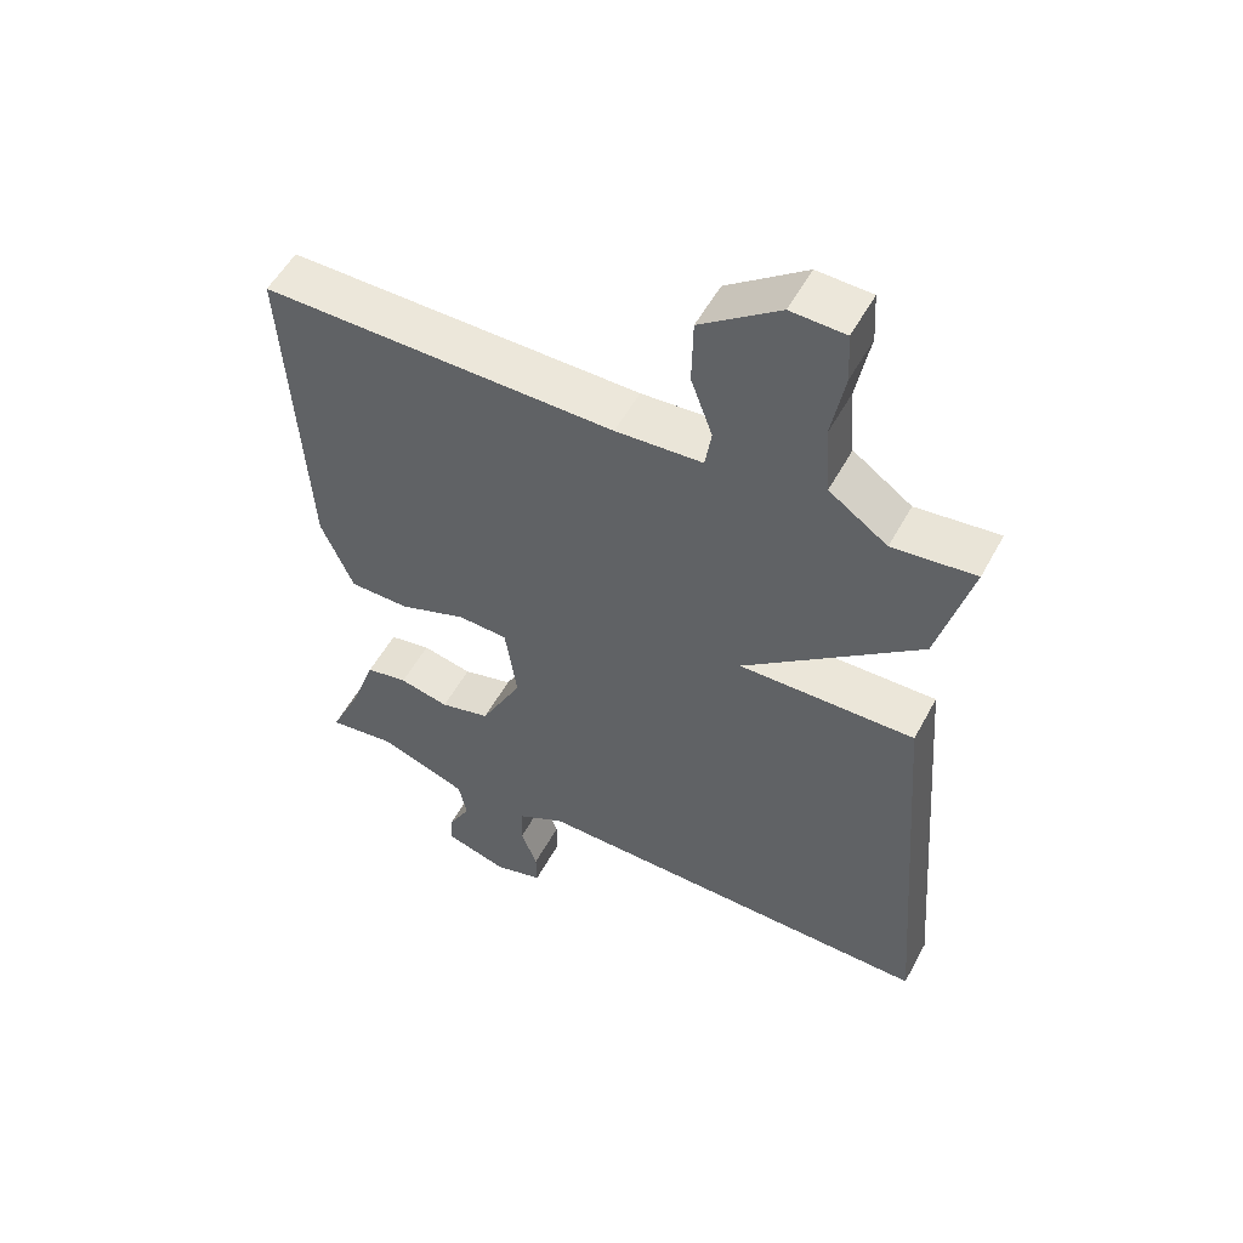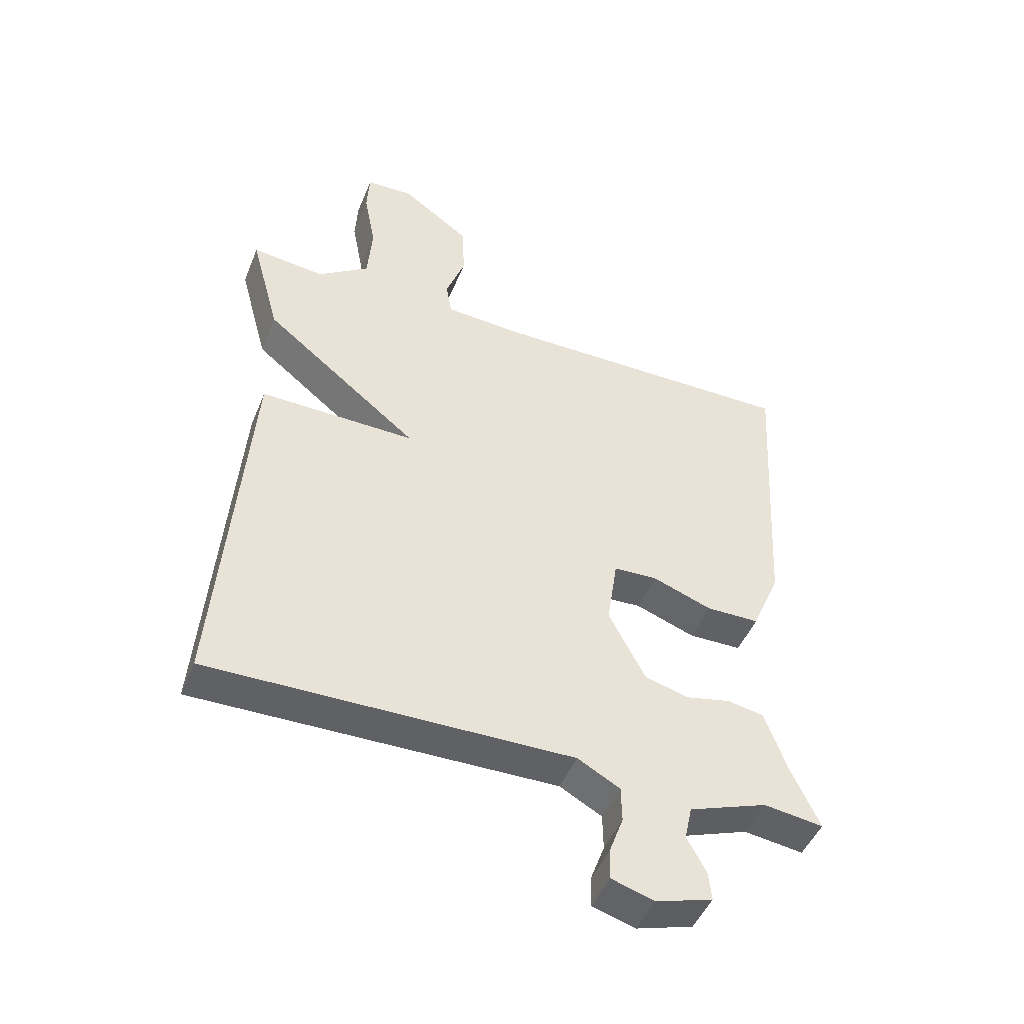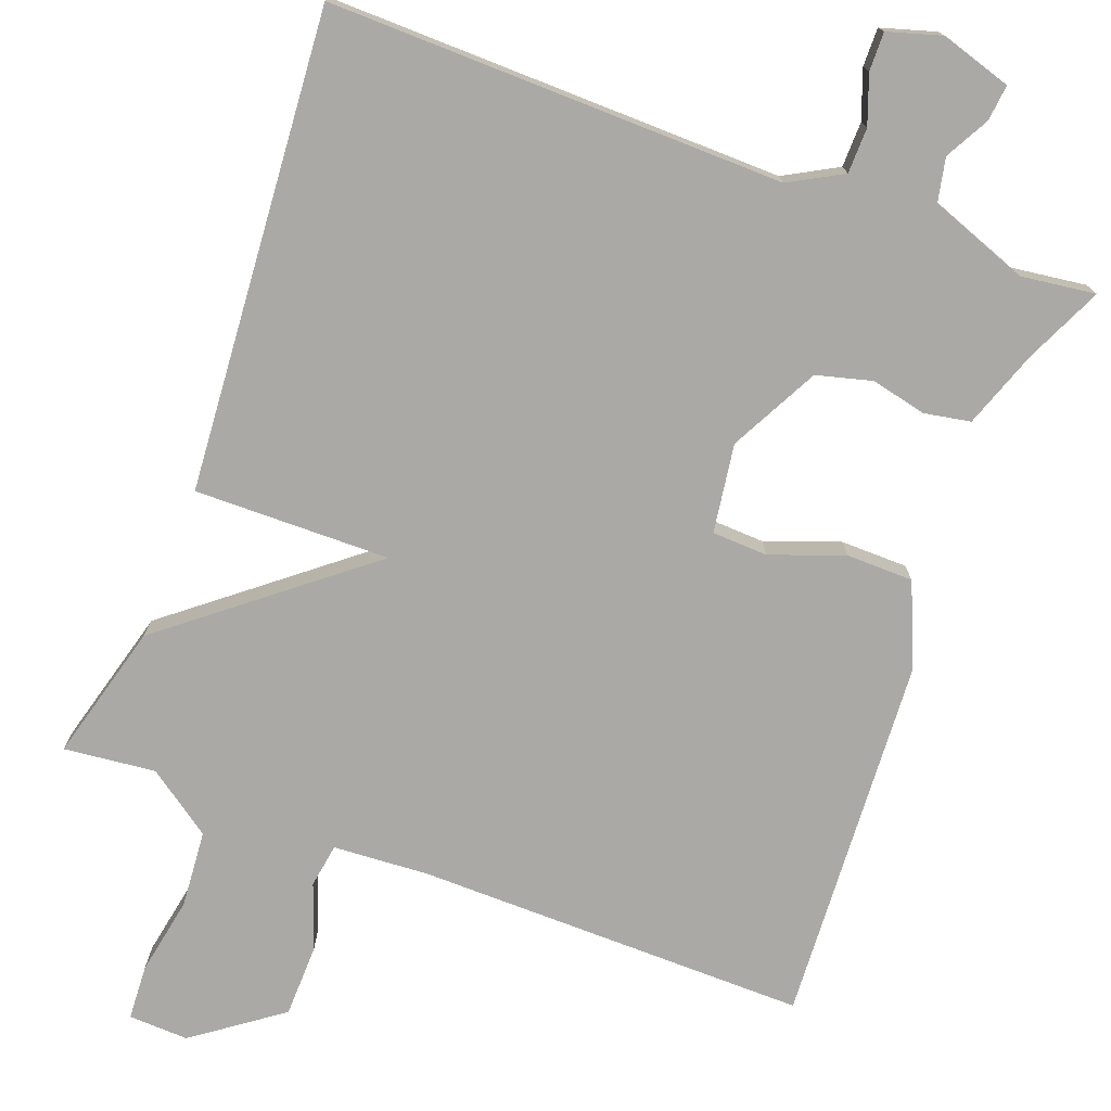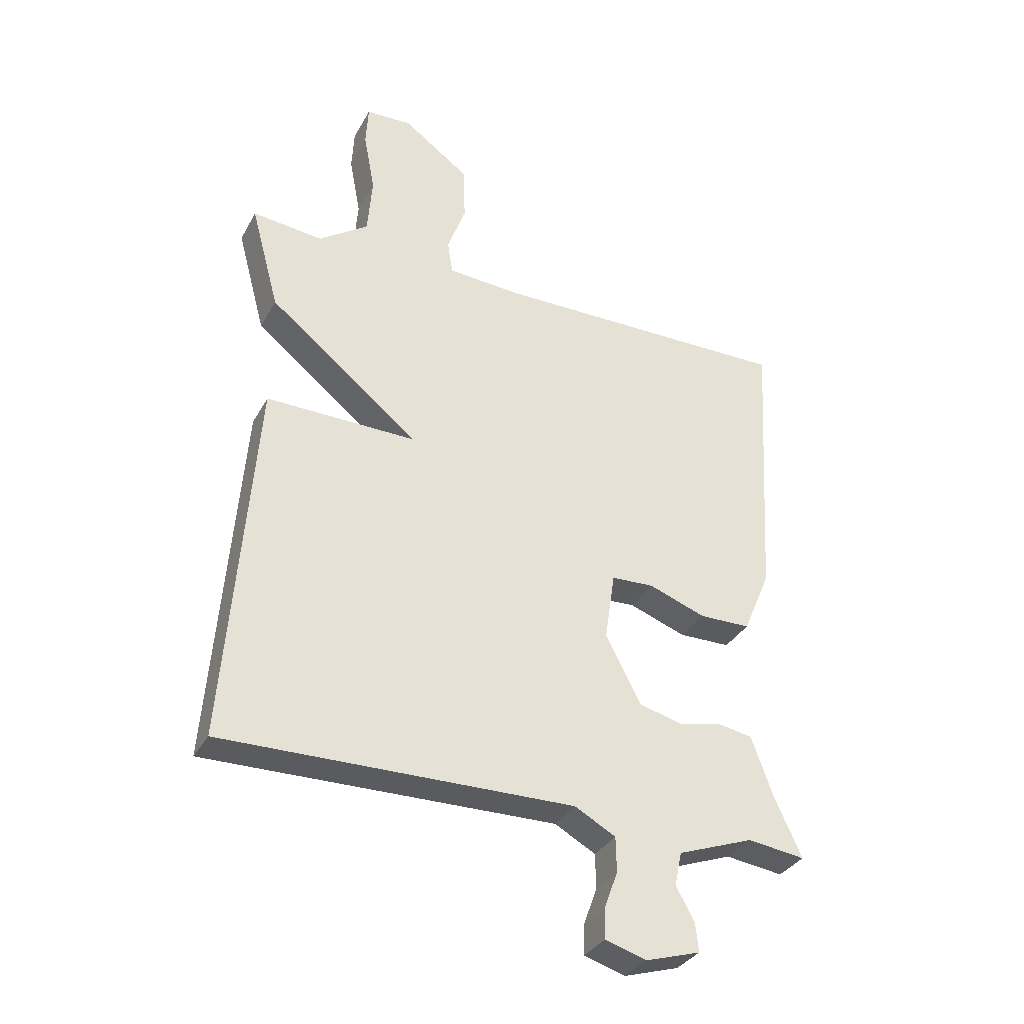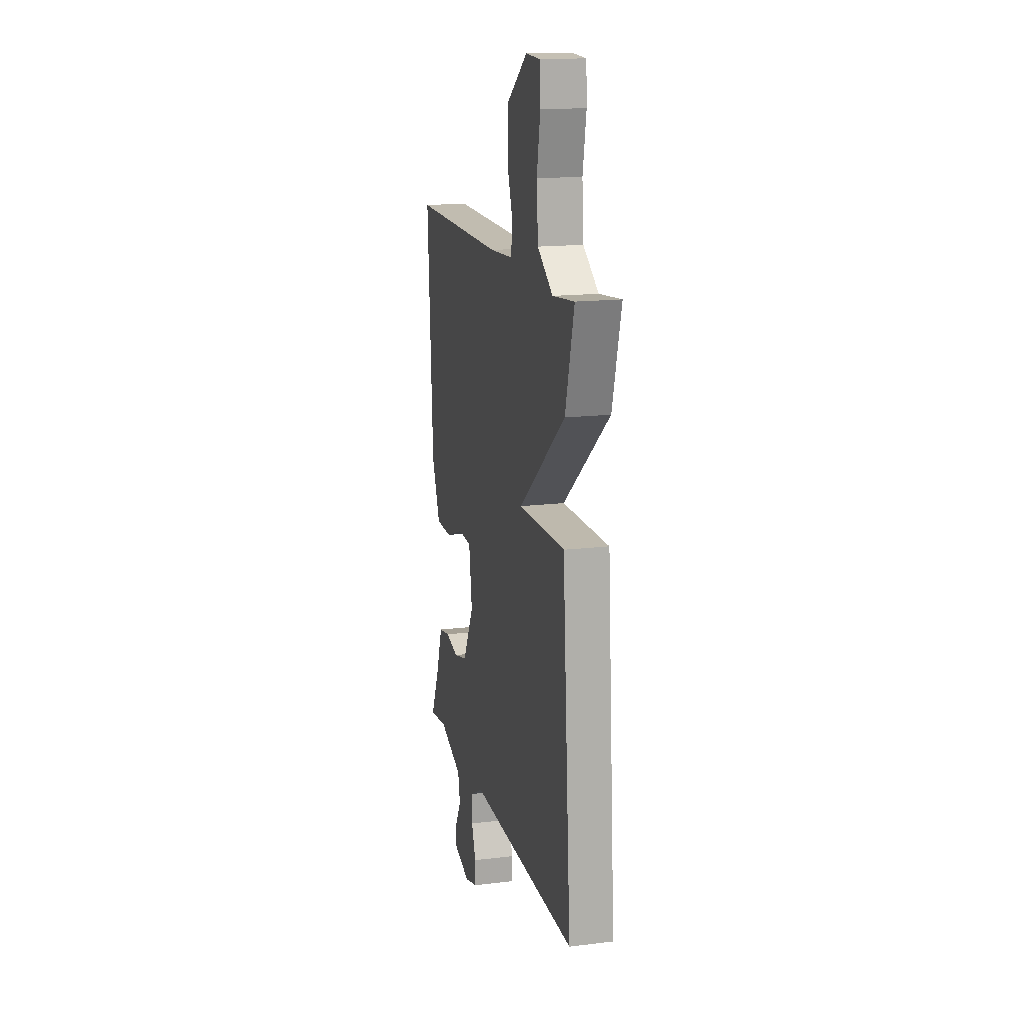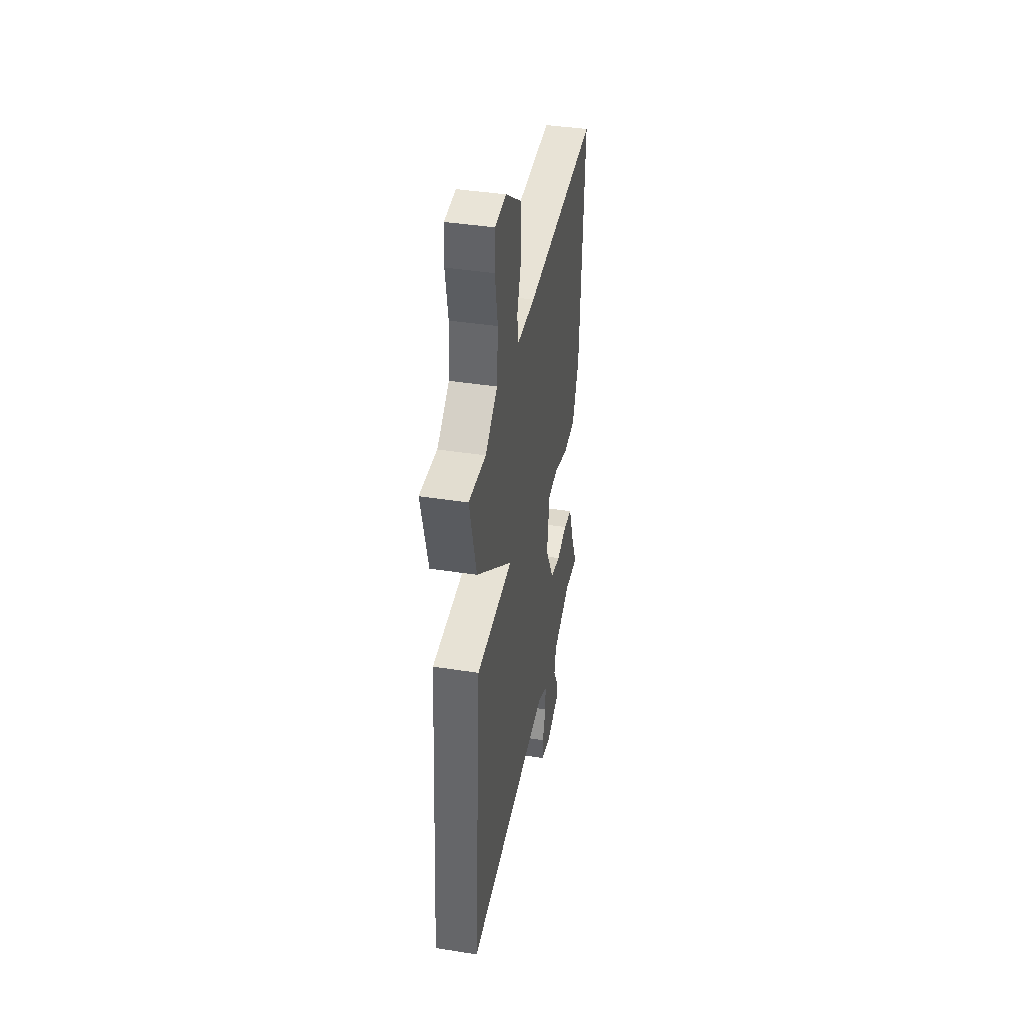
<metadata>
{"format":"obj","ext":"obj","renderer":"f3d","projection":"perspective","resolution":1024,"background":"white","views":[{"elev":53.7,"azim":27.9,"up":"+Z"},{"elev":-47.2,"azim":158.5,"up":"+Z"},{"elev":-75.6,"azim":159.4,"up":"+Y"},{"elev":-33.6,"azim":155.0,"up":"+Z"},{"elev":16.2,"azim":75.9,"up":"+Z"},{"elev":41.0,"azim":100.8,"up":"+Z"}]}
</metadata>
<code>
v -0.5 0.07 0.5
v 0.008 0.07 0.496
v 0.133 0.07 0.504
v 0.142 0.07 0.561
v 0.111 0.07 0.646
v 0.113 0.07 0.74
v 0.226 0.07 0.822
v 0.304 0.07 0.819
v 0.308 0.07 0.748
v 0.289 0.07 0.646
v 0.297 0.07 0.546
v 0.381 0.07 0.487
v 0.5 0.07 0.5
v 0.452 0.07 0.322
v 0.198 0.07 0.118
v 0.452 0.07 0.122
v 0.5 0.07 -0.5
v -0.091 0.07 -0.491
v -0.16 0.07 -0.529
v -0.161 0.07 -0.588
v -0.138 0.07 -0.651
v -0.137 0.07 -0.701
v -0.207 0.07 -0.722
v -0.299 0.07 -0.694
v -0.294 0.07 -0.647
v -0.263 0.07 -0.59
v -0.275 0.07 -0.534
v -0.403 0.07 -0.487
v -0.5 0.07 -0.5
v -0.454 0.07 -0.4
v -0.418 0.07 -0.299
v -0.358 0.07 -0.288
v -0.286 0.07 -0.304
v -0.214 0.07 -0.285
v -0.154 0.07 -0.17
v -0.171 0.07 -0.055
v -0.243 0.07 -0.052
v -0.339 0.07 -0.087
v -0.426 0.07 -0.086
v -0.472 0.07 0.023
v -0.5 0 0.5
v 0.008 0 0.496
v 0.133 0 0.504
v 0.142 0 0.561
v 0.111 0 0.646
v 0.113 0 0.74
v 0.226 0 0.822
v 0.304 0 0.819
v 0.308 0 0.748
v 0.289 0 0.646
v 0.297 0 0.546
v 0.381 0 0.487
v 0.5 0 0.5
v 0.452 0 0.322
v 0.198 0 0.118
v 0.452 0 0.122
v 0.5 0 -0.5
v -0.091 0 -0.491
v -0.16 0 -0.529
v -0.161 0 -0.588
v -0.138 0 -0.651
v -0.137 0 -0.701
v -0.207 0 -0.722
v -0.299 0 -0.694
v -0.294 0 -0.647
v -0.263 0 -0.59
v -0.275 0 -0.534
v -0.403 0 -0.487
v -0.5 0 -0.5
v -0.454 0 -0.4
v -0.418 0 -0.299
v -0.358 0 -0.288
v -0.286 0 -0.304
v -0.214 0 -0.285
v -0.154 0 -0.17
v -0.171 0 -0.055
v -0.243 0 -0.052
v -0.339 0 -0.087
v -0.426 0 -0.086
v -0.472 0 0.023
f 40 1 2
f 39 40 2
f 38 39 2
f 37 38 2
f 36 37 2 3
f 35 36 3
f 30 31 32 33
f 30 33 34
f 29 30 34
f 28 29 34
f 27 28 34
f 26 27 34 35
f 24 25 26
f 23 24 26
f 22 23 26
f 21 22 26
f 20 21 26
f 19 20 26 35
f 15 16 17 18
f 19 35 3
f 18 19 3
f 15 18 3
f 12 13 14 15
f 8 9 10
f 7 8 10
f 6 7 10
f 5 6 10
f 4 5 10
f 4 10 11
f 11 12 15
f 4 11 15
f 3 4 15
f 42 41 80
f 42 80 79
f 42 79 78
f 42 78 77
f 43 42 77 76
f 43 76 75
f 73 72 71 70
f 74 73 70
f 74 70 69
f 74 69 68
f 74 68 67
f 75 74 67 66
f 66 65 64
f 66 64 63
f 66 63 62
f 66 62 61
f 66 61 60
f 75 66 60 59
f 58 57 56 55
f 43 75 59
f 43 59 58
f 43 58 55
f 55 54 53 52
f 50 49 48
f 50 48 47
f 50 47 46
f 50 46 45
f 50 45 44
f 51 50 44
f 55 52 51
f 55 51 44
f 55 44 43
f 1 41 42 2
f 2 42 43 3
f 3 43 44 4
f 4 44 45 5
f 5 45 46 6
f 6 46 47 7
f 7 47 48 8
f 8 48 49 9
f 9 49 50 10
f 10 50 51 11
f 11 51 52 12
f 12 52 53 13
f 13 53 54 14
f 14 54 55 15
f 15 55 56 16
f 16 56 57 17
f 17 57 58 18
f 18 58 59 19
f 19 59 60 20
f 20 60 61 21
f 21 61 62 22
f 22 62 63 23
f 23 63 64 24
f 24 64 65 25
f 25 65 66 26
f 26 66 67 27
f 27 67 68 28
f 28 68 69 29
f 29 69 70 30
f 30 70 71 31
f 31 71 72 32
f 32 72 73 33
f 33 73 74 34
f 34 74 75 35
f 35 75 76 36
f 36 76 77 37
f 37 77 78 38
f 38 78 79 39
f 39 79 80 40
f 40 80 41 1

</code>
